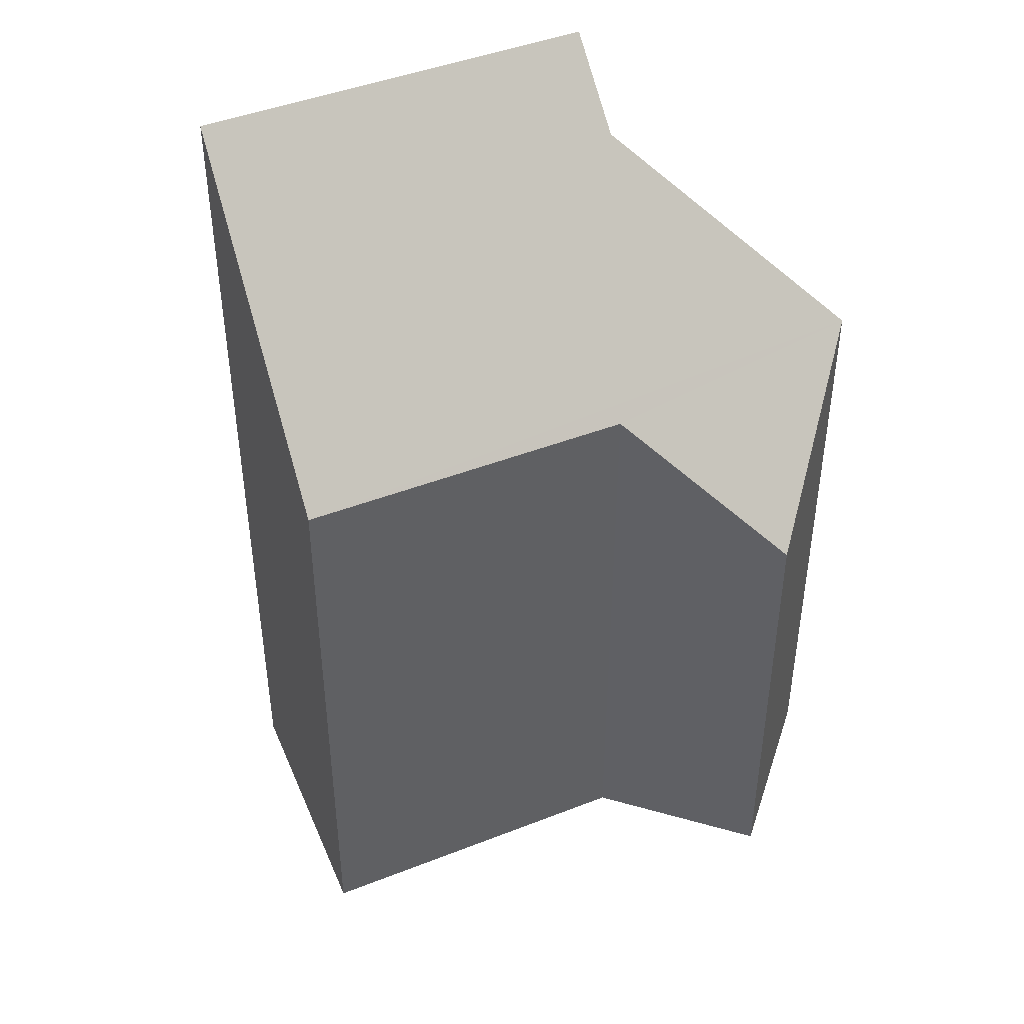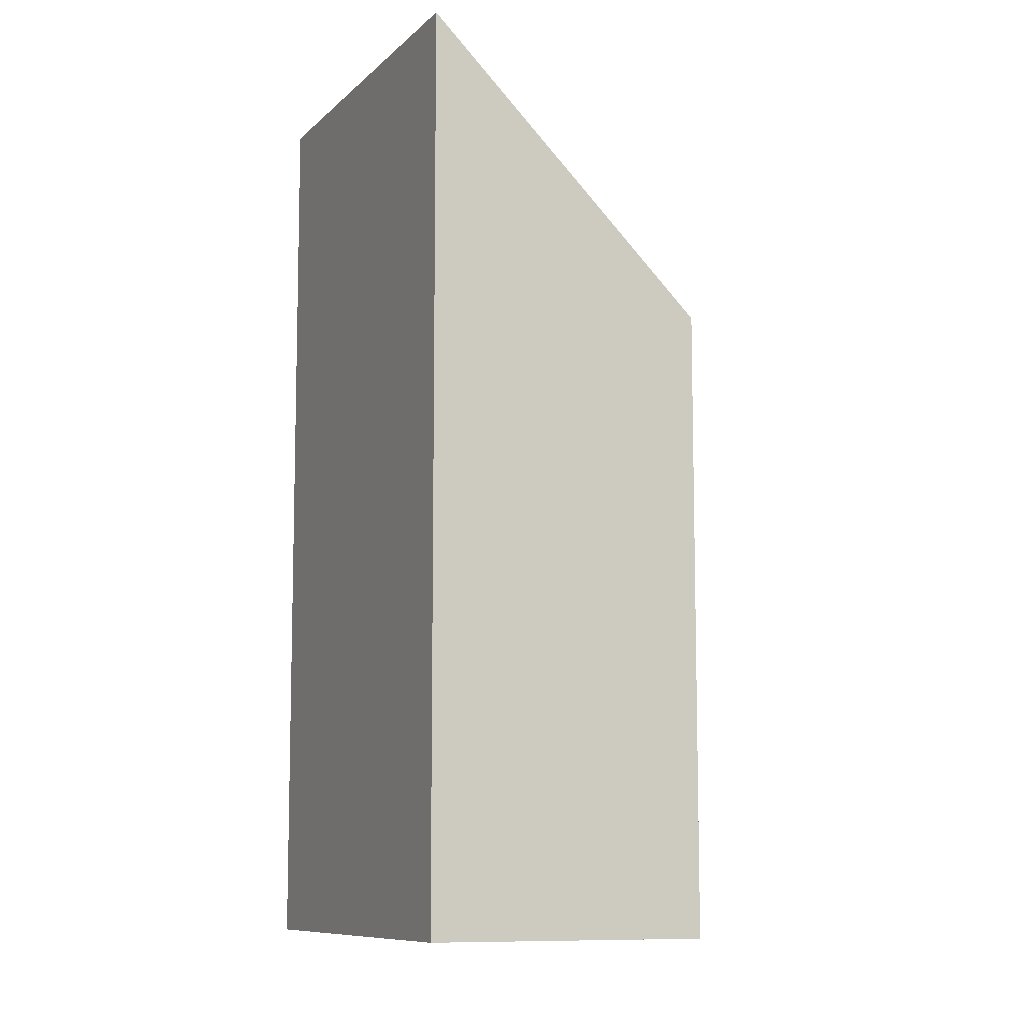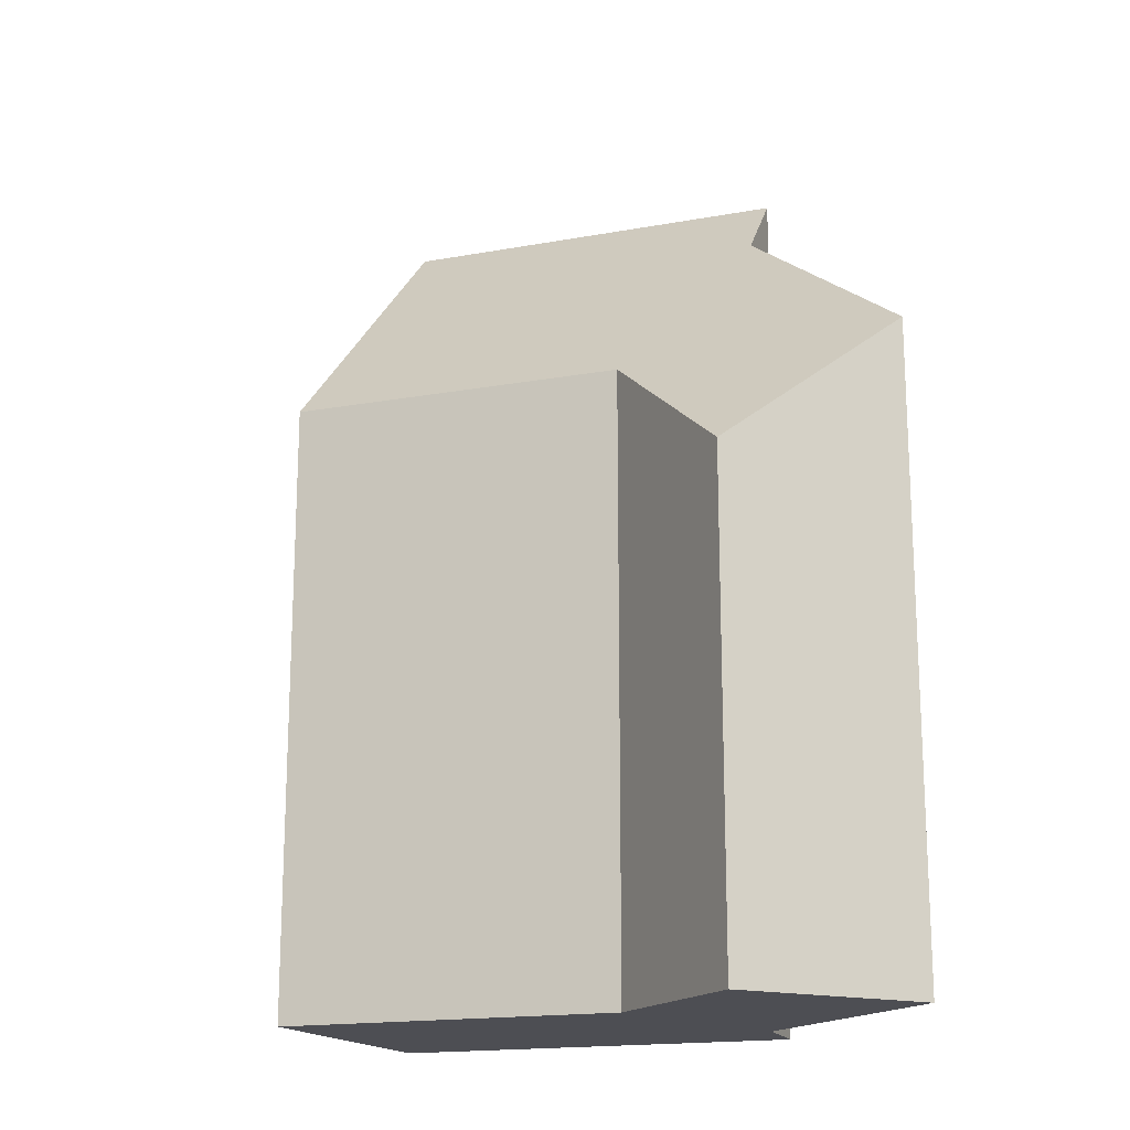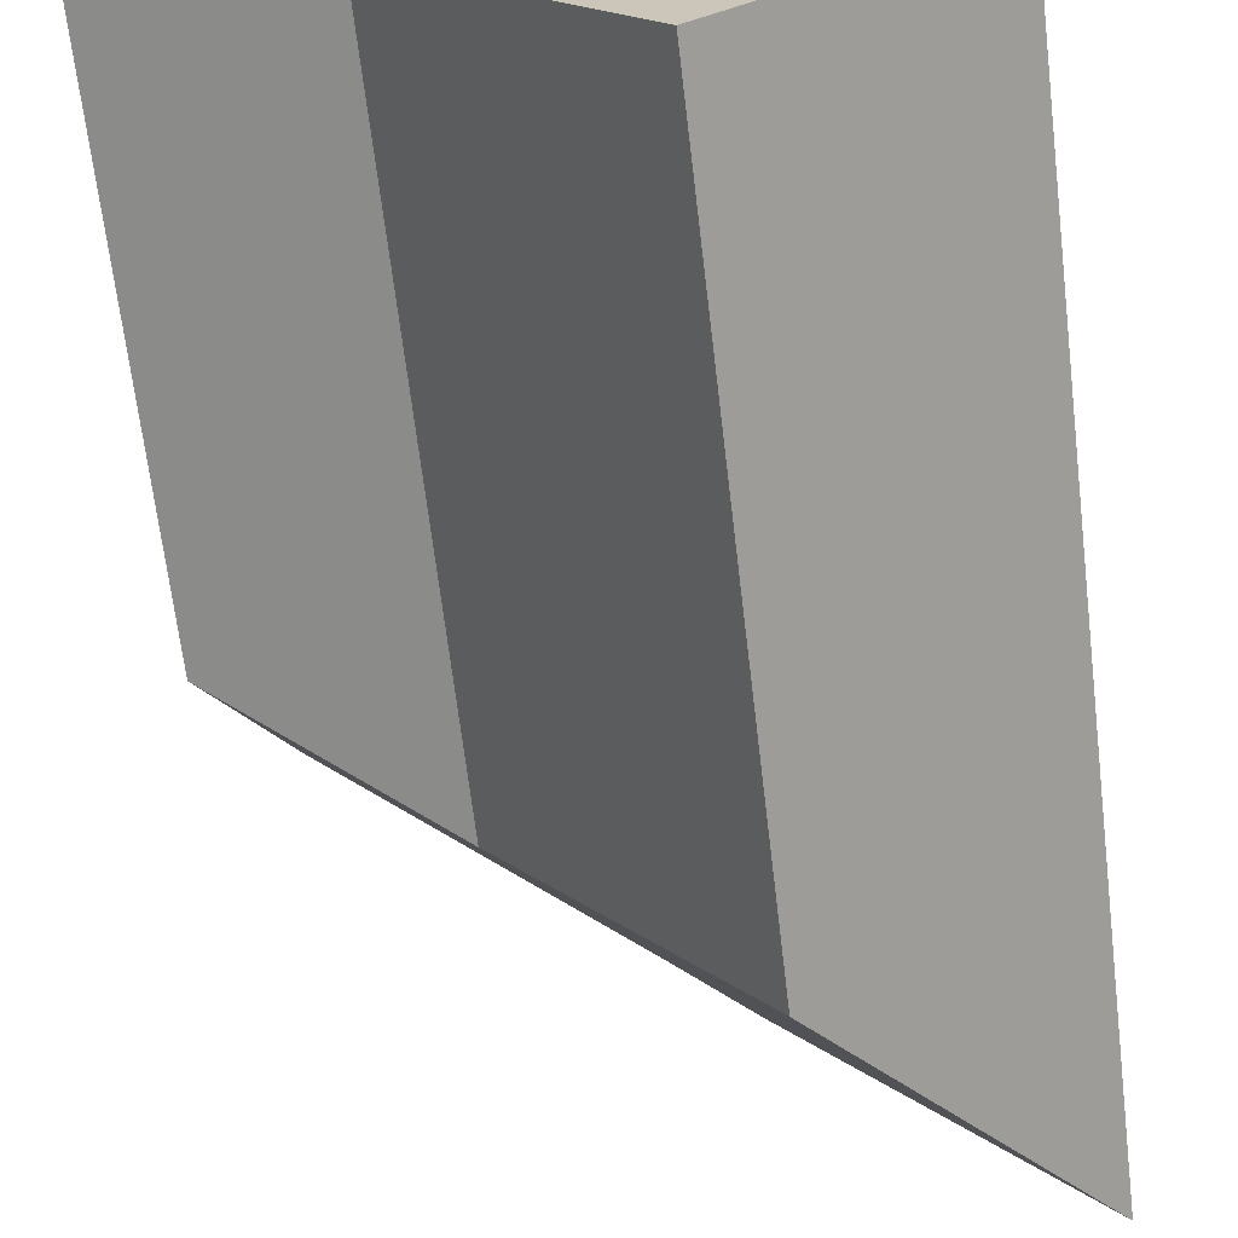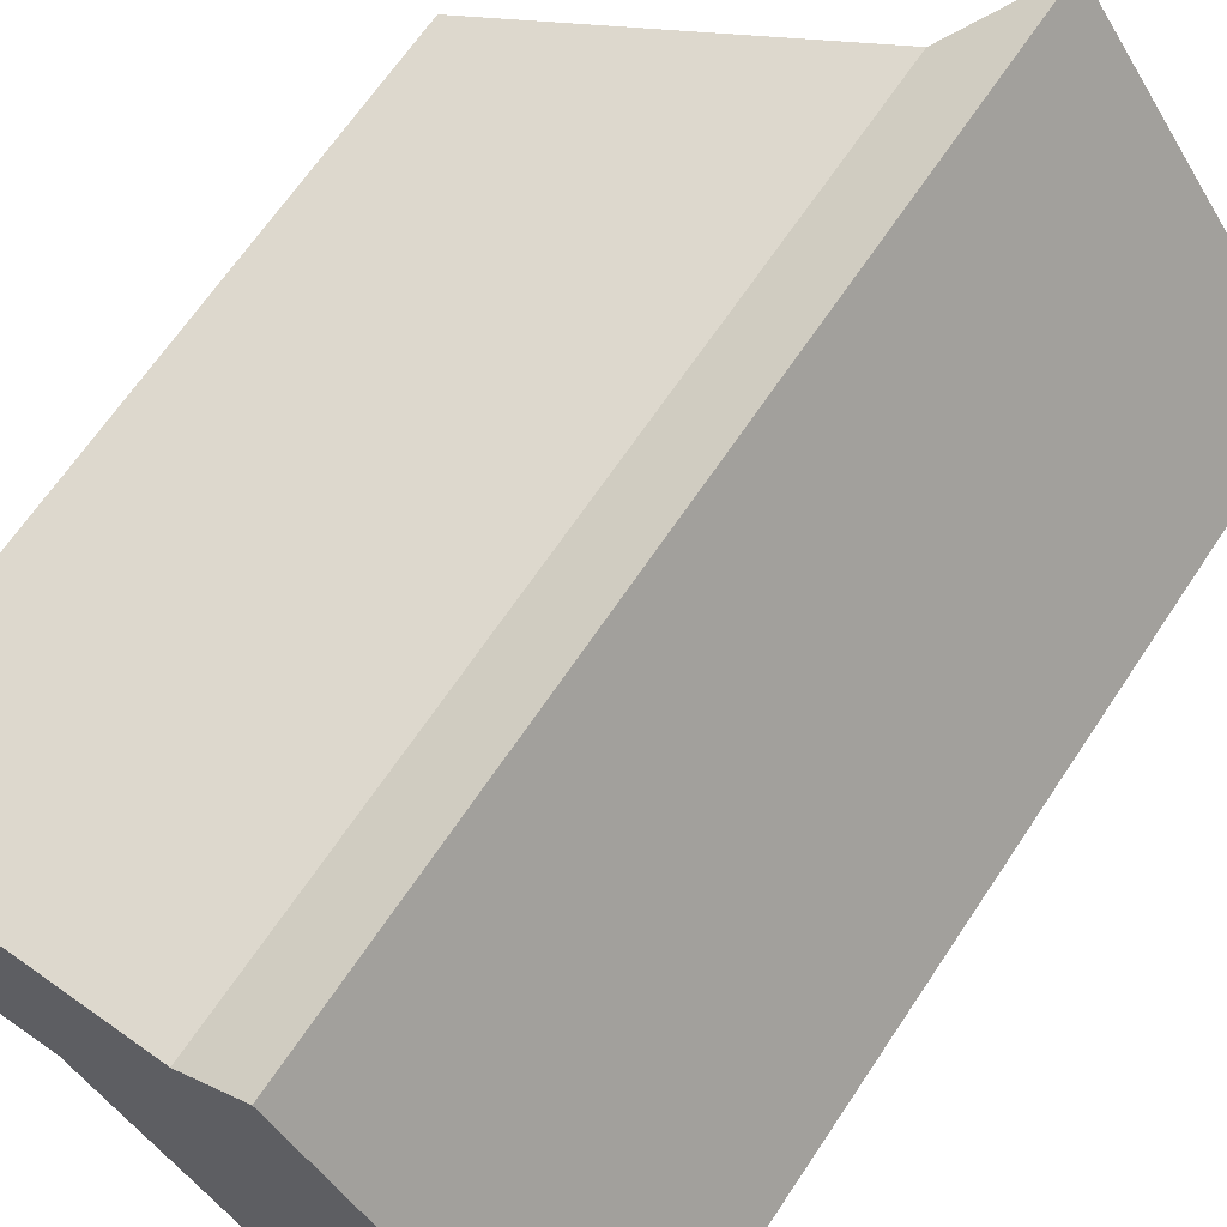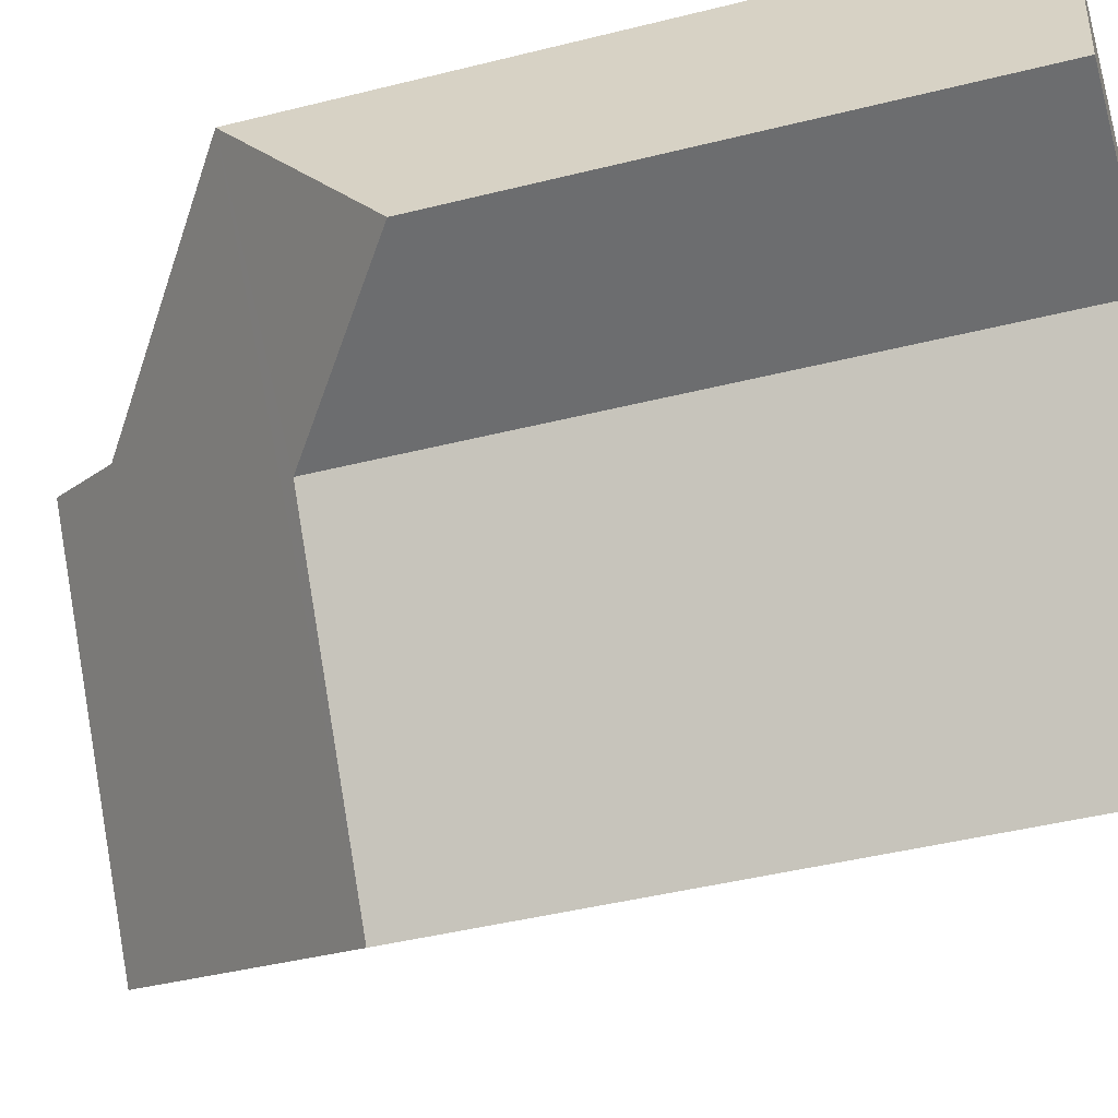
<metadata>
{"format":"obj","ext":"obj","renderer":"f3d","projection":"perspective","resolution":1024,"background":"white","views":[{"elev":44.2,"azim":-150.9,"up":"+Y"},{"elev":-9.3,"azim":119.3,"up":"+Y"},{"elev":-17.3,"azim":-106.0,"up":"+Y"},{"elev":-67.1,"azim":6.8,"up":"+Z"},{"elev":66.0,"azim":33.6,"up":"+Z"},{"elev":-44.0,"azim":-73.6,"up":"+Z"}]}
</metadata>
<code>
v  0.509 8.066 2.553
v  2.315 7.76 -0.436
v  0 6.097 3.733e-16
v  4.856 7.775 -3.907
v  3.744 10.36 1.896
v  7.568 11.36 -1.719
v  3.856 10.5 1.975
v  4.534 11.36 2.454
v  5.06 11.36 1.731
v  0.509 -1.563e-16 2.553
v  0 0 0
v  3.744 -1.161e-16 1.896
v  4.534 -1.503e-16 2.454
v  7.568 1.053e-16 -1.719
v  5.06 -1.06e-16 1.731
v  3.856 -1.209e-16 1.975
v  4.856 2.392e-16 -3.907
v  2.315 2.67e-17 -0.436
g defaultobject
f 1 2 3
f 2 1 4
f 4 1 5
f 4 5 6
f 6 5 7
f 6 7 8
f 6 8 9
f 3 10 1
f 10 3 11
f 1 12 5
f 12 1 10
f 13 9 8
f 9 13 6
f 6 13 14
f 14 13 15
f 7 13 8
f 13 7 5
f 13 5 12
f 13 12 16
f 14 4 6
f 4 14 17
f 18 3 2
f 3 18 11
f 17 2 4
f 2 17 18
f 11 18 10
f 16 15 13
f 15 16 14
f 14 16 12
f 14 12 10
f 14 10 17
f 17 10 18

</code>
